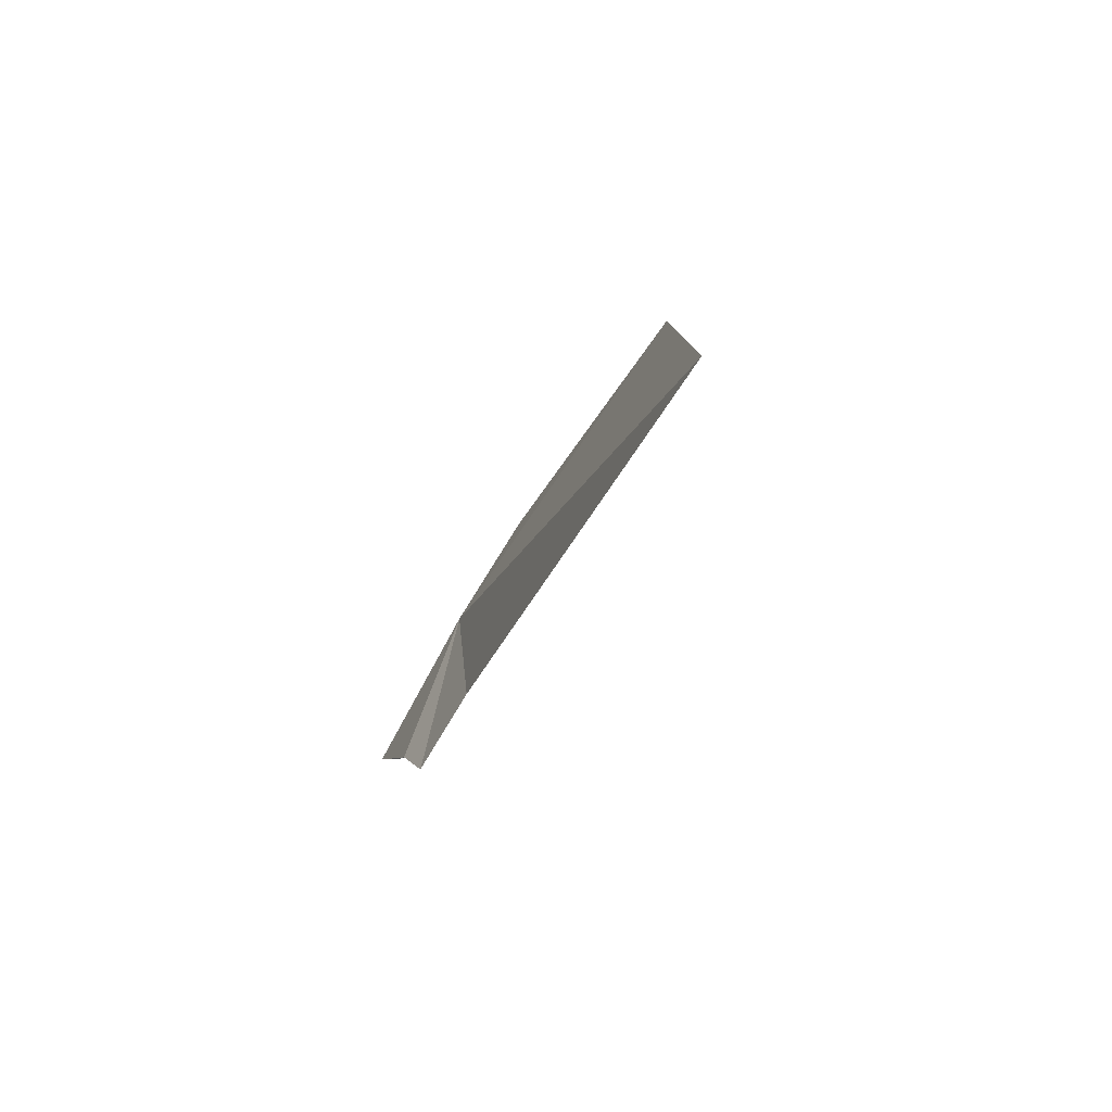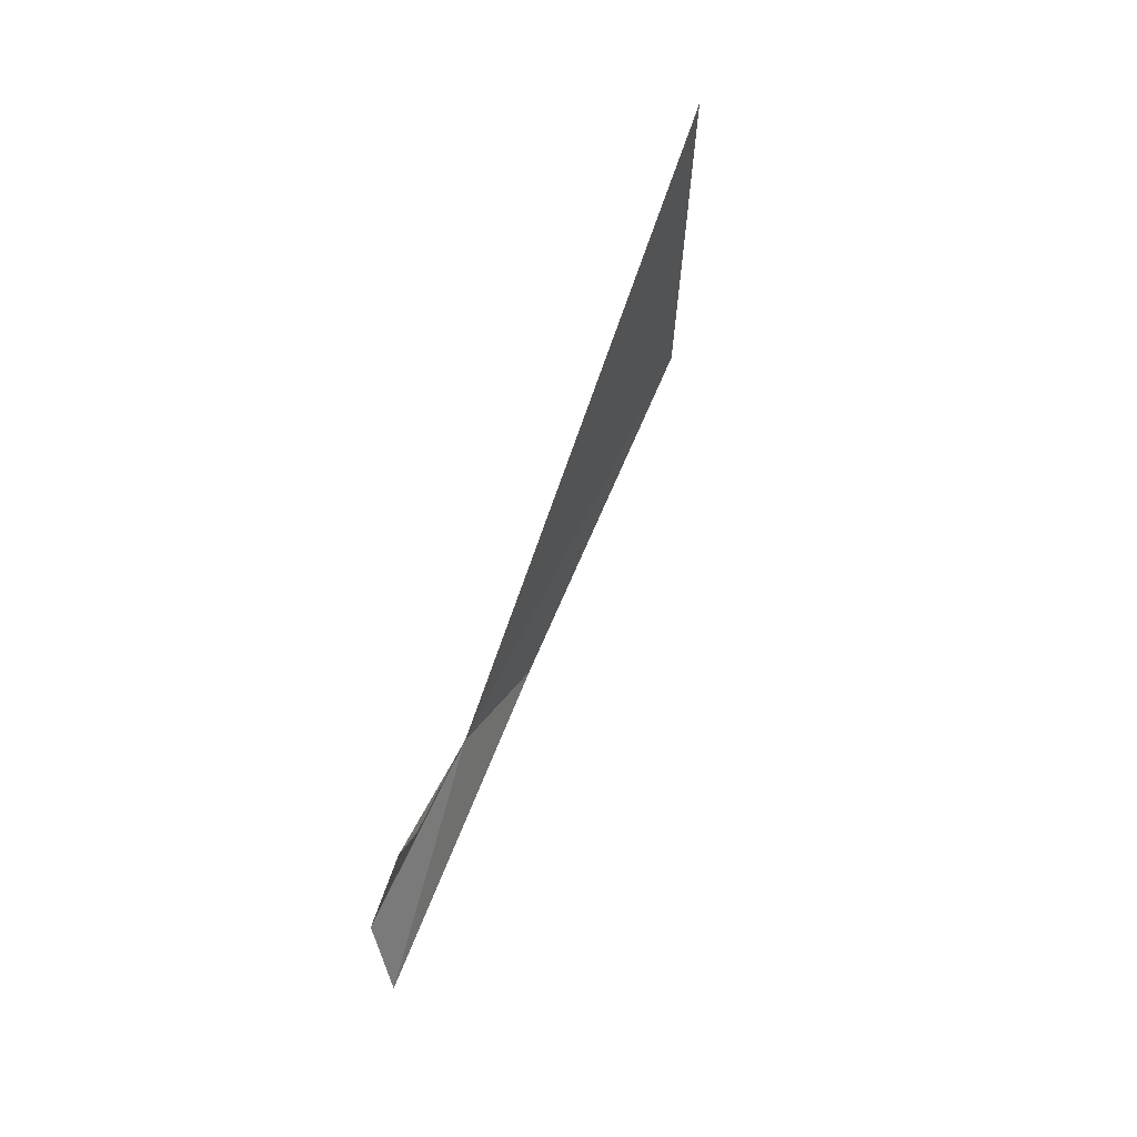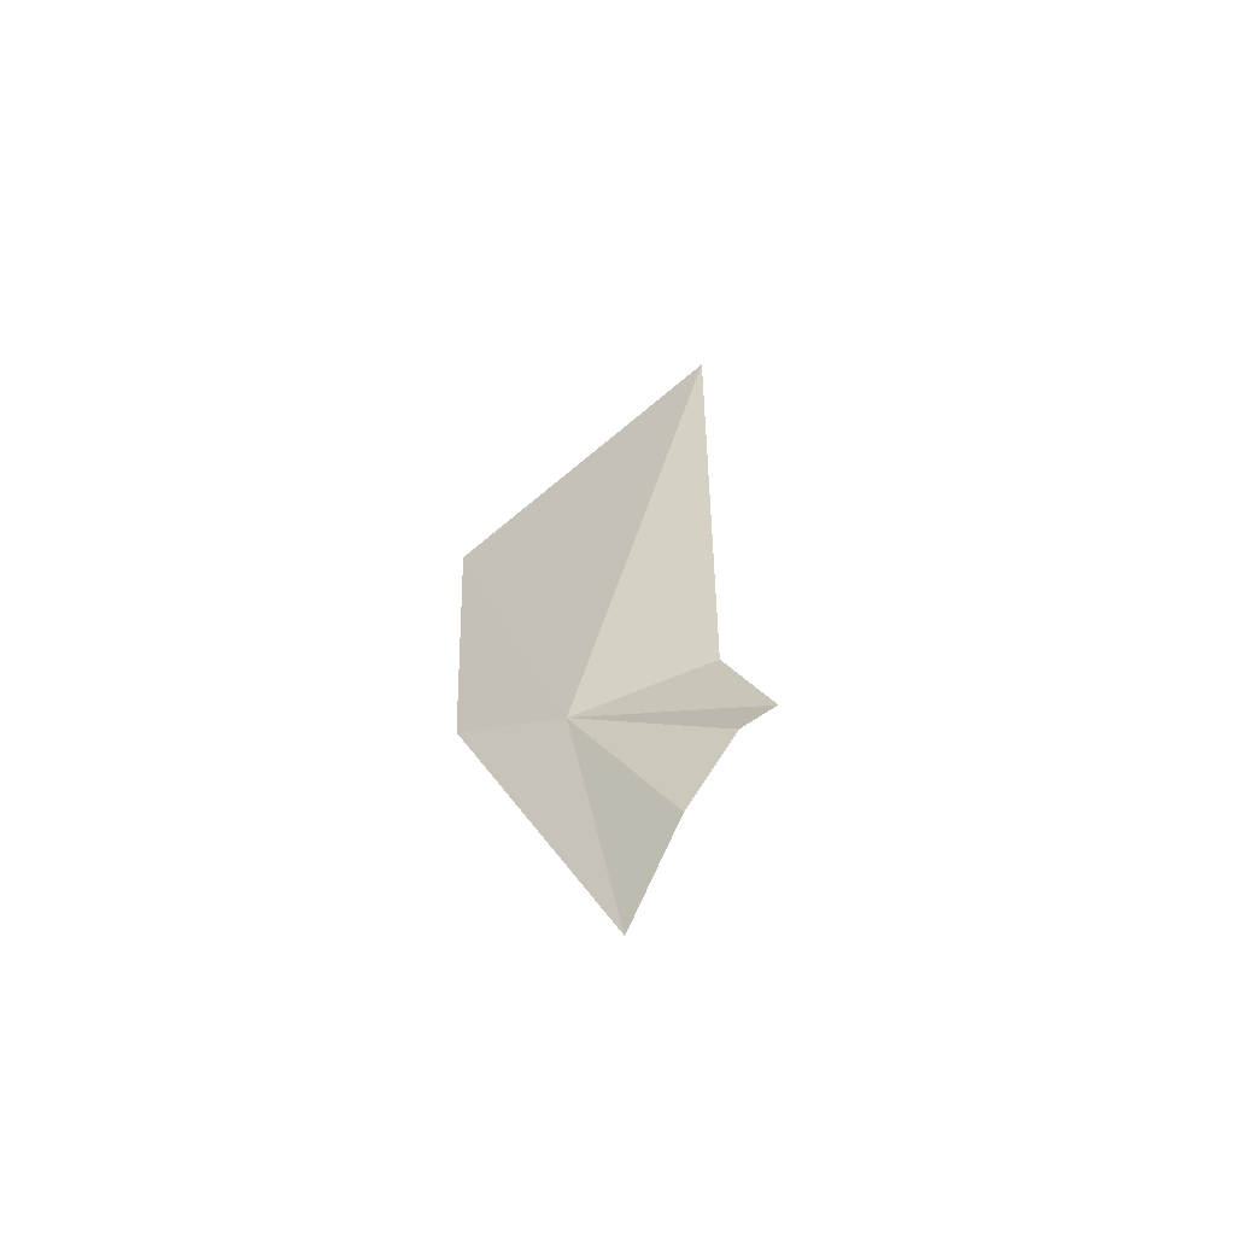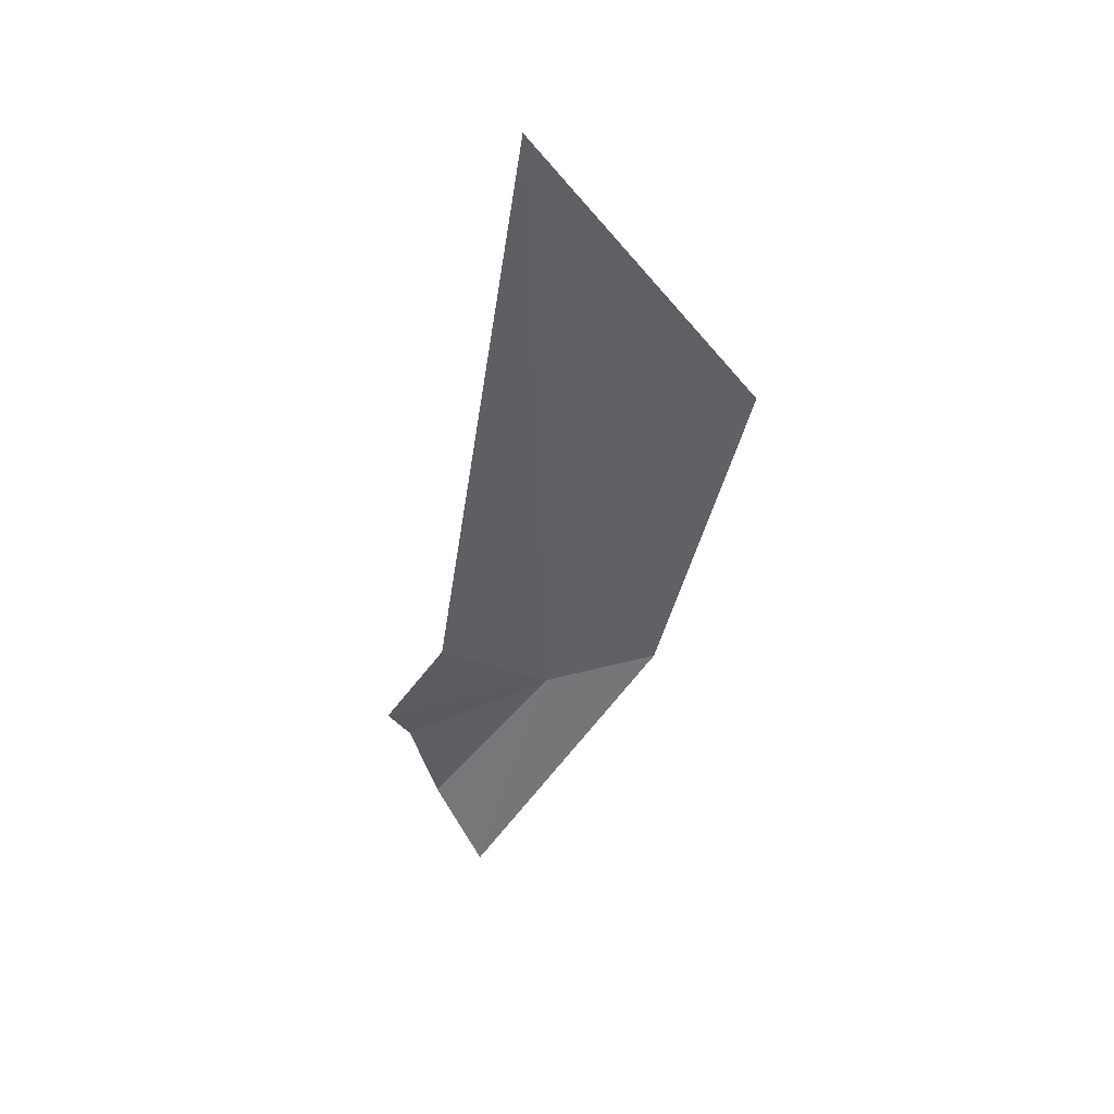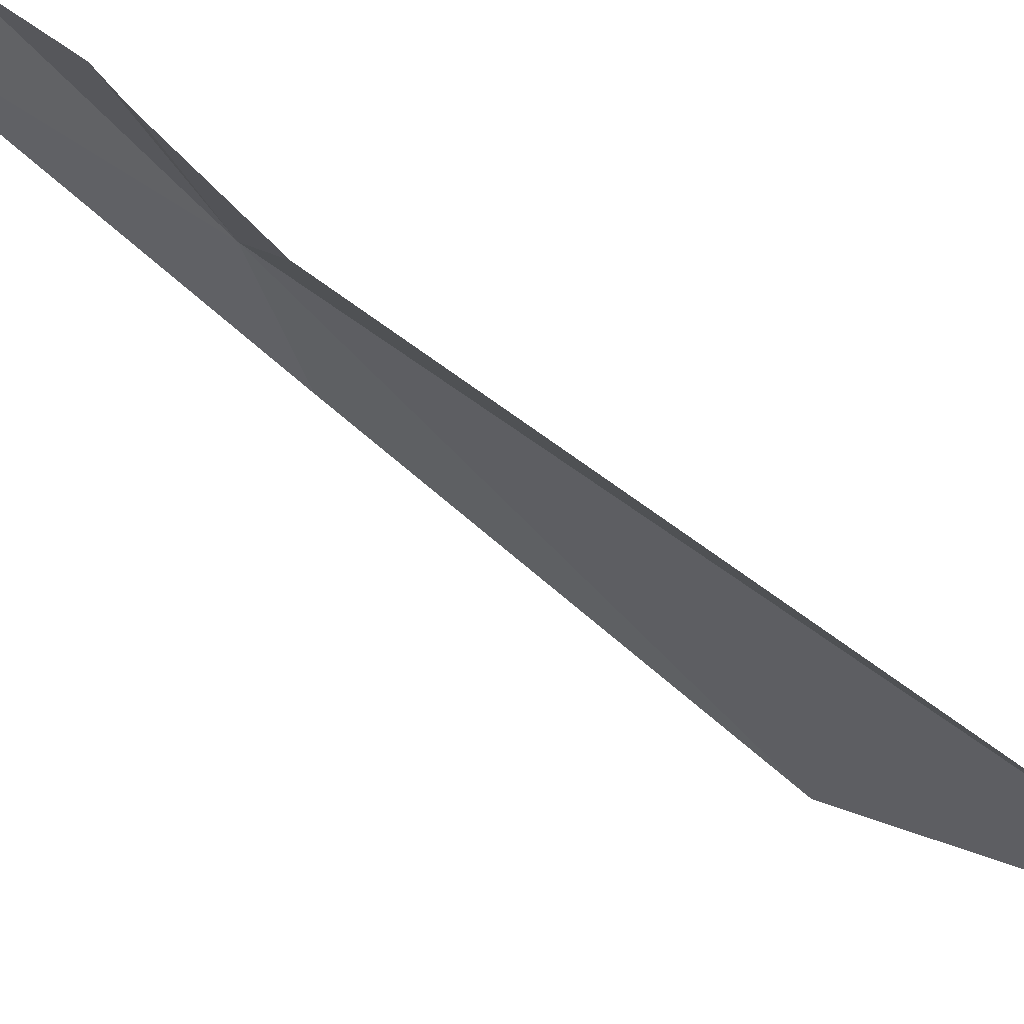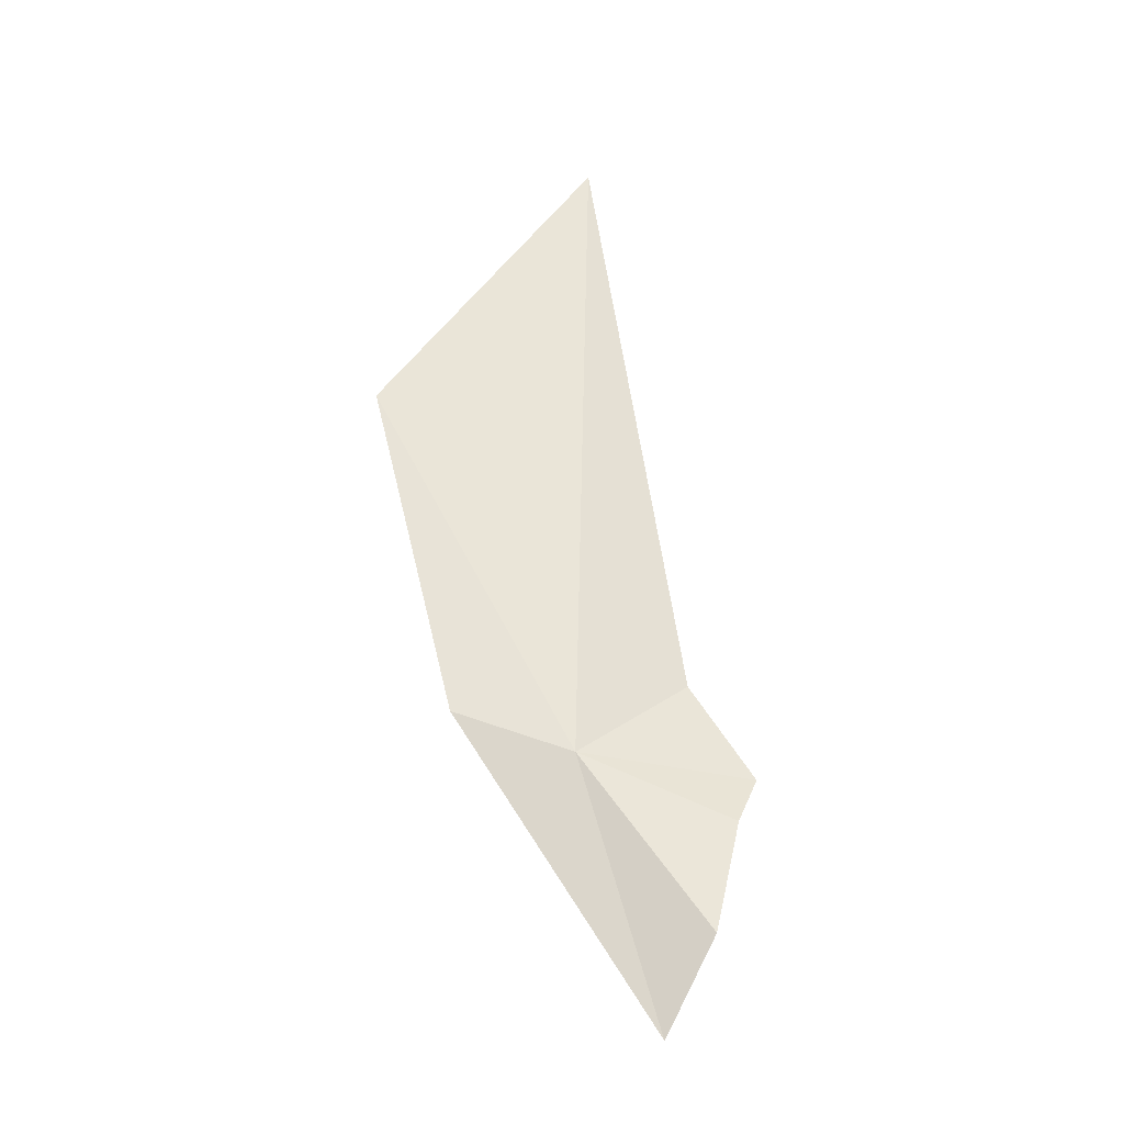
<metadata>
{"format":"obj","ext":"obj","renderer":"f3d","projection":"perspective","resolution":1024,"background":"white","views":[{"elev":59.5,"azim":-145.7,"up":"+Z"},{"elev":17.3,"azim":-146.1,"up":"+Z"},{"elev":-40.6,"azim":127.3,"up":"+Z"},{"elev":23.7,"azim":-80.6,"up":"+Z"},{"elev":52.3,"azim":-71.3,"up":"+Y"},{"elev":-9.6,"azim":99.4,"up":"+Z"}]}
</metadata>
<code>
v 29.17 14.52 -12.75
v 28.56 15.23 -12.26
v 27.32 14.34 -7.957
v 28.38 12.87 -9.99
v 29.18 13.64 -12.46
v 29.34 15.48 -13.96
v 29.42 15.14 -14.65
v 28.69 15.72 -12.93
v 28.96 15.61 -13.22
f 1 2 3
f 1 3 4
f 1 4 5
f 1 7 6
f 1 8 2
f 1 9 8
f 1 5 7
f 1 6 9

</code>
